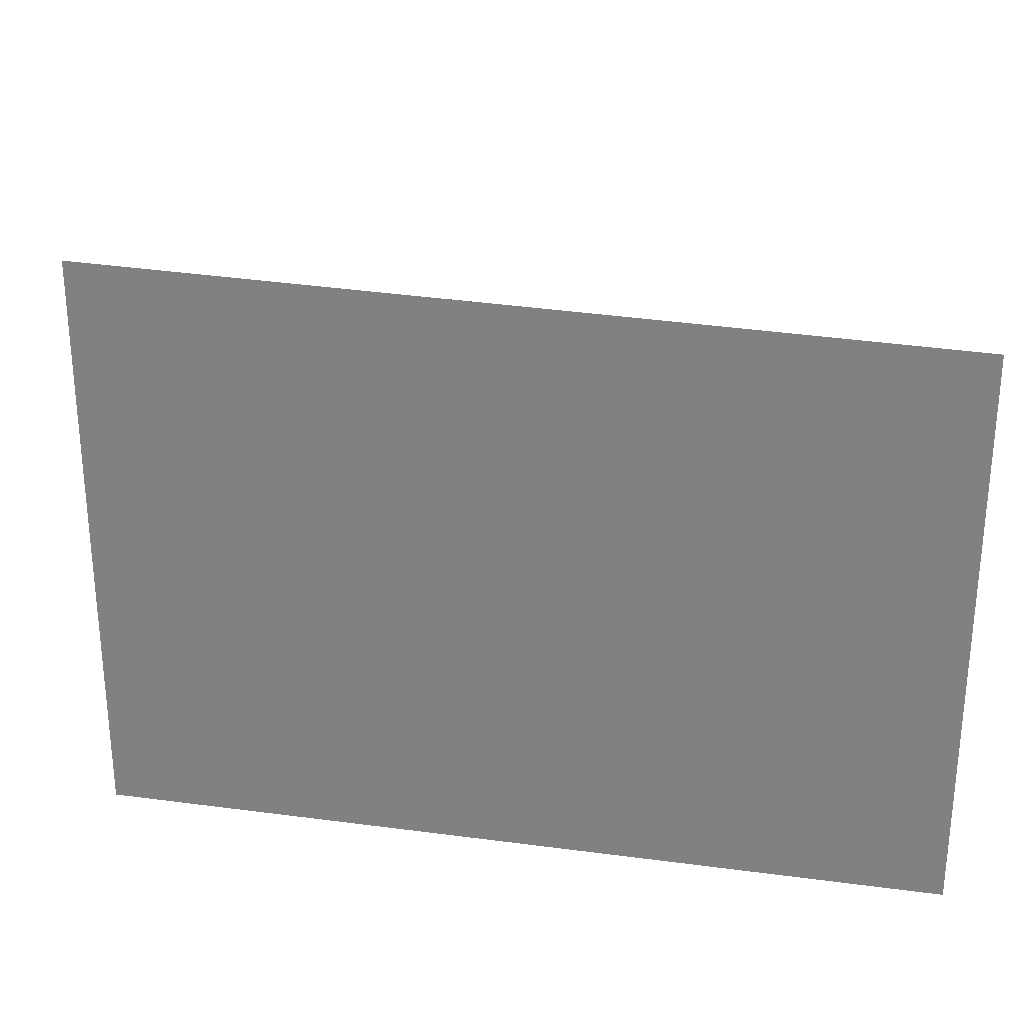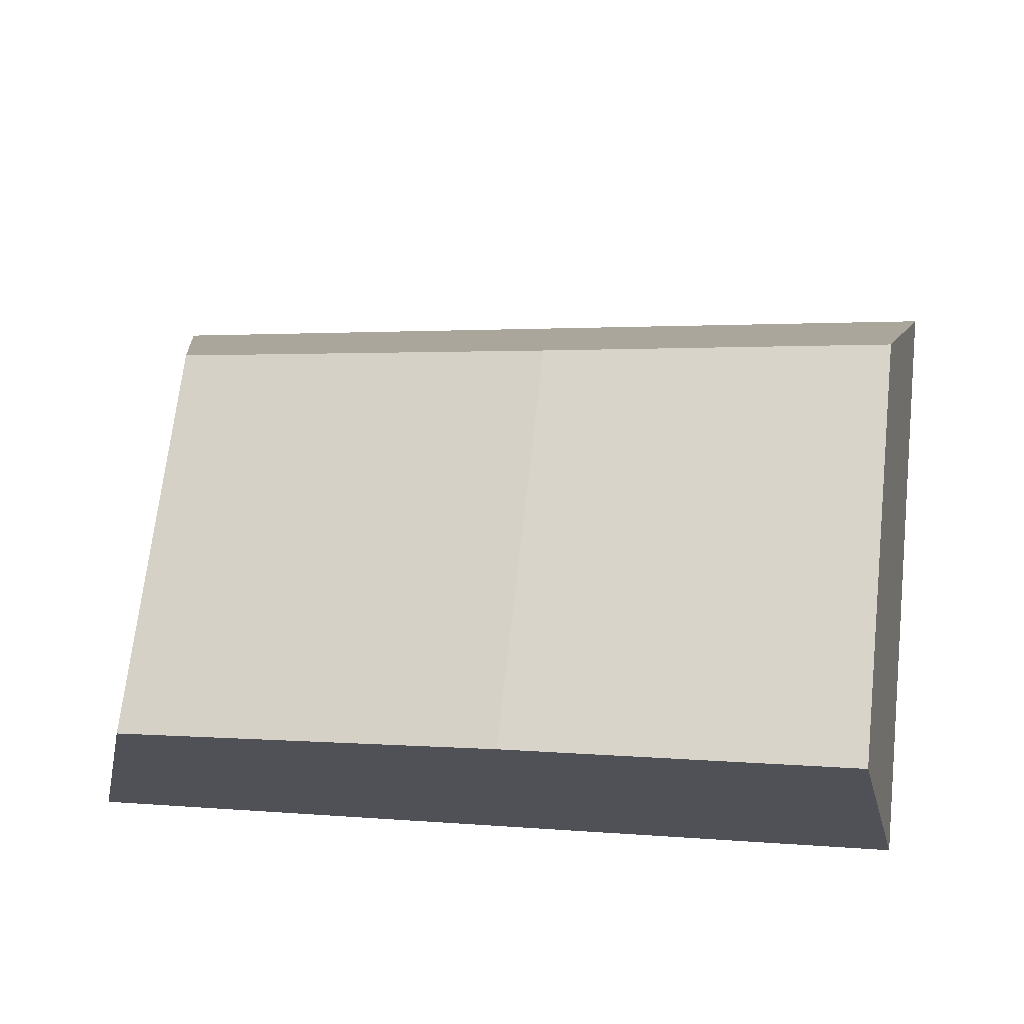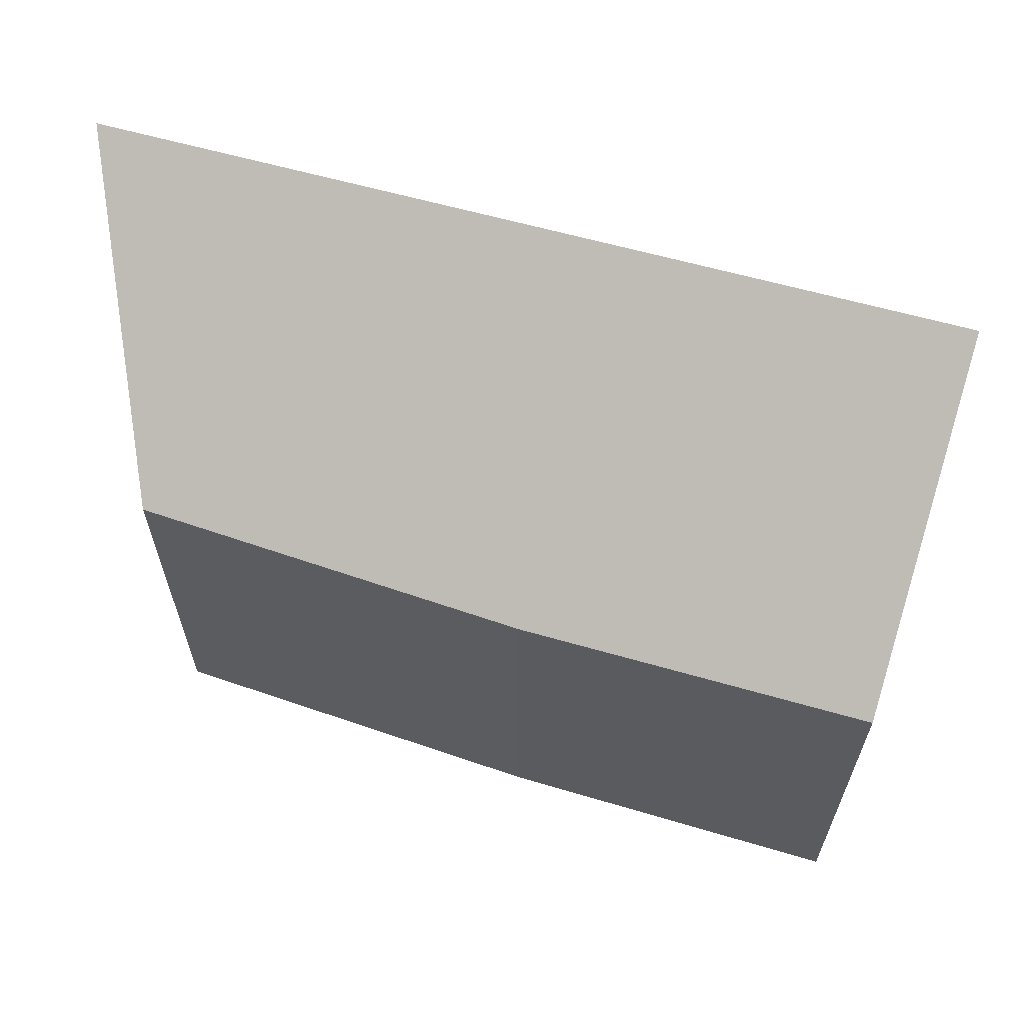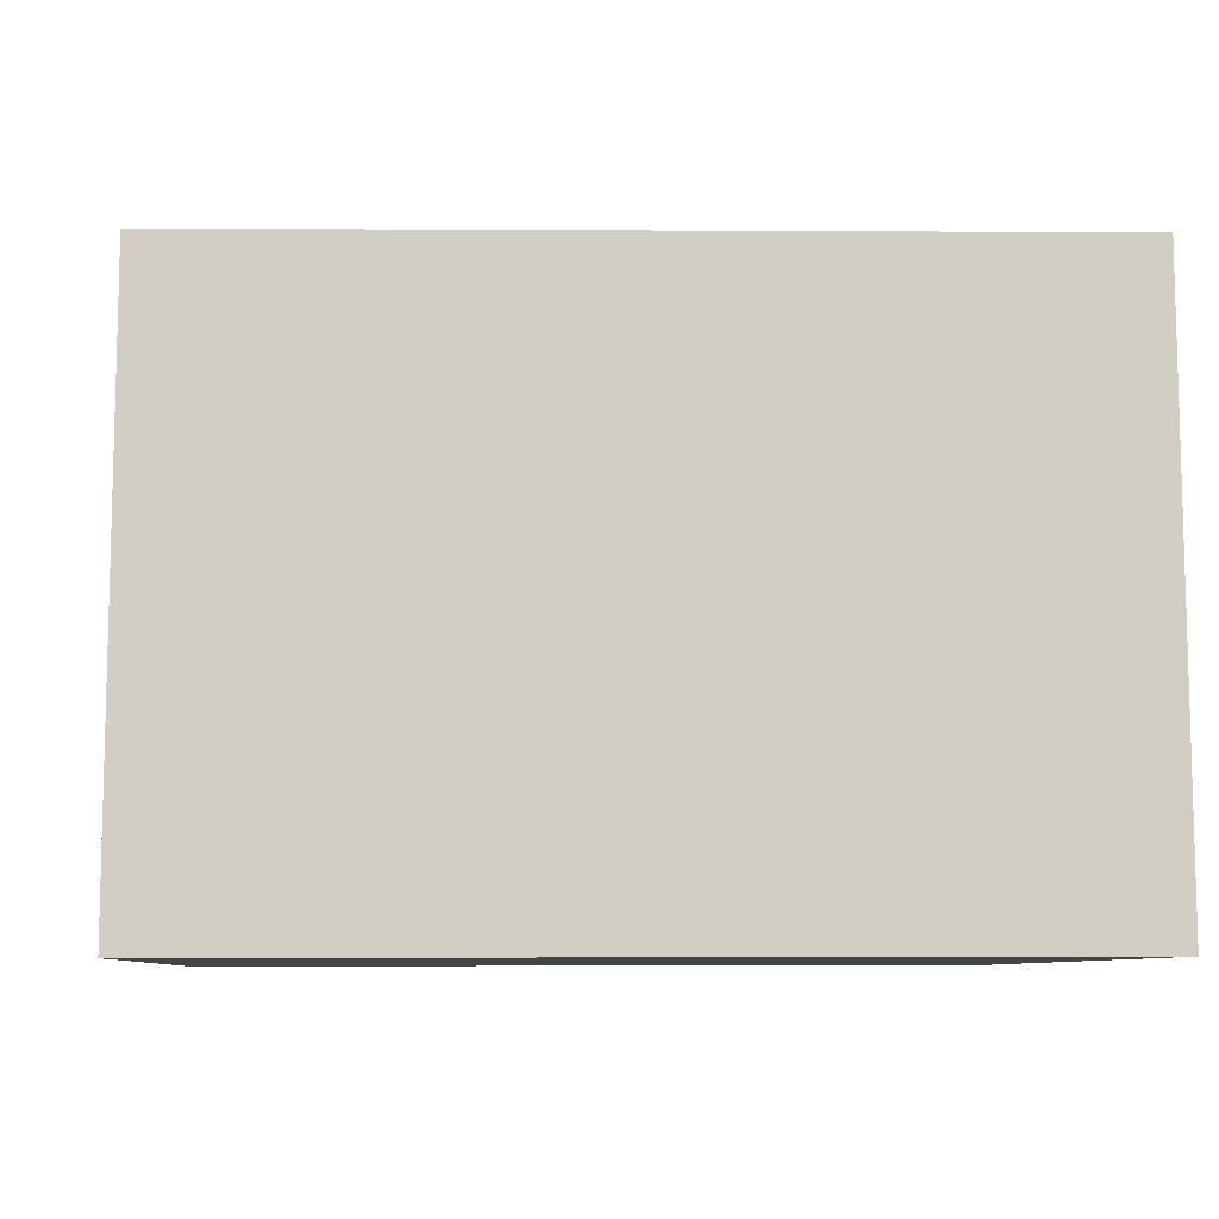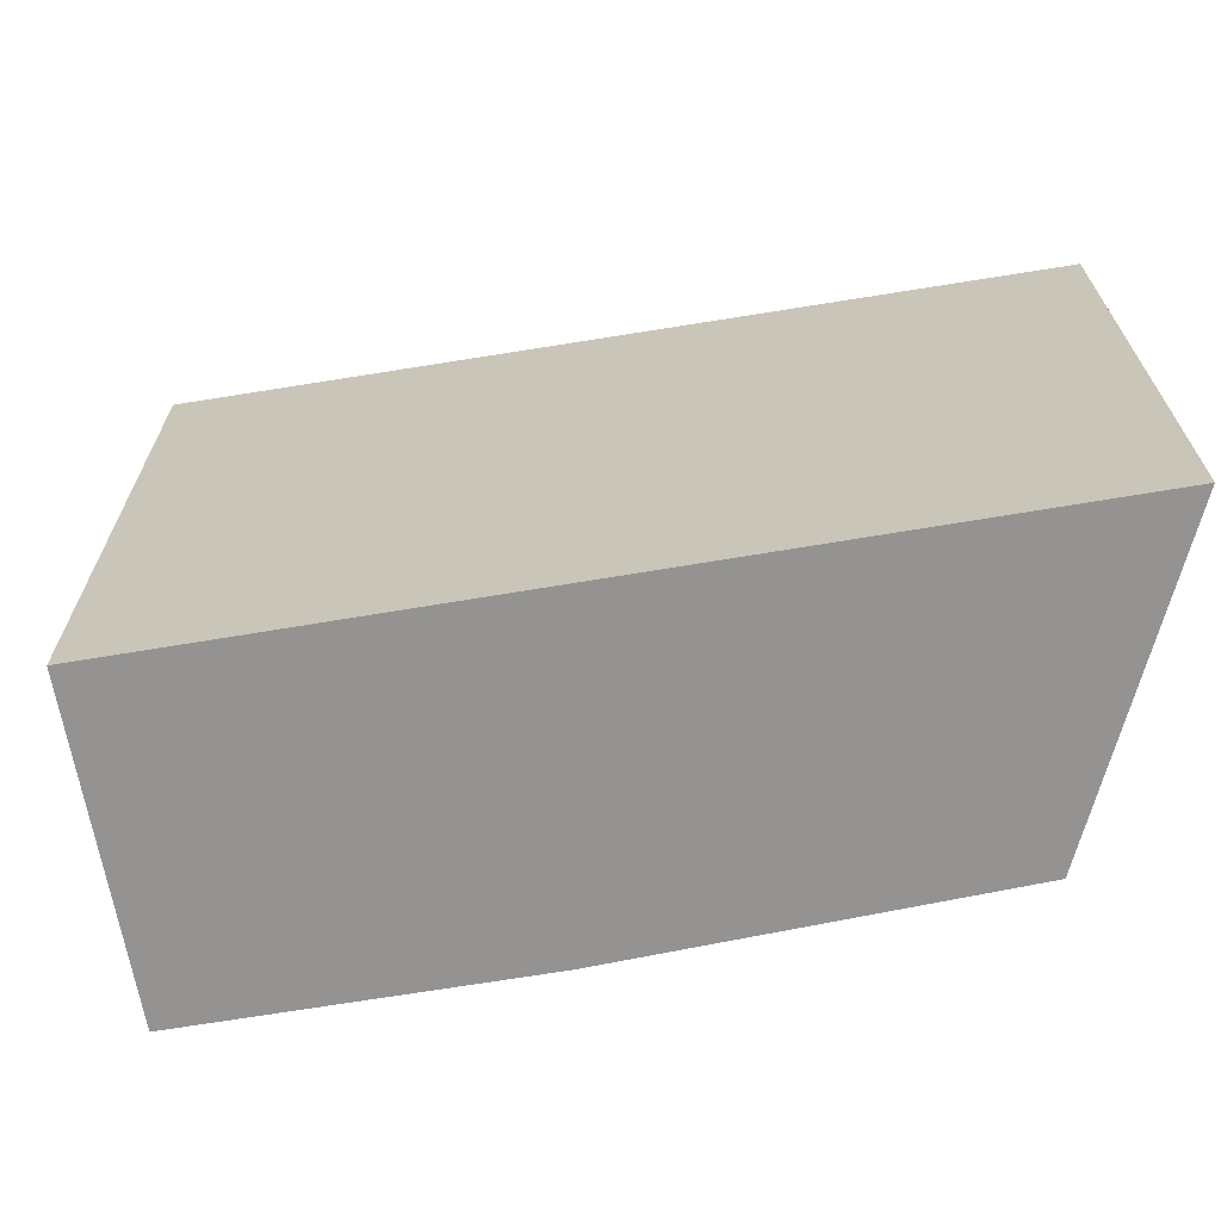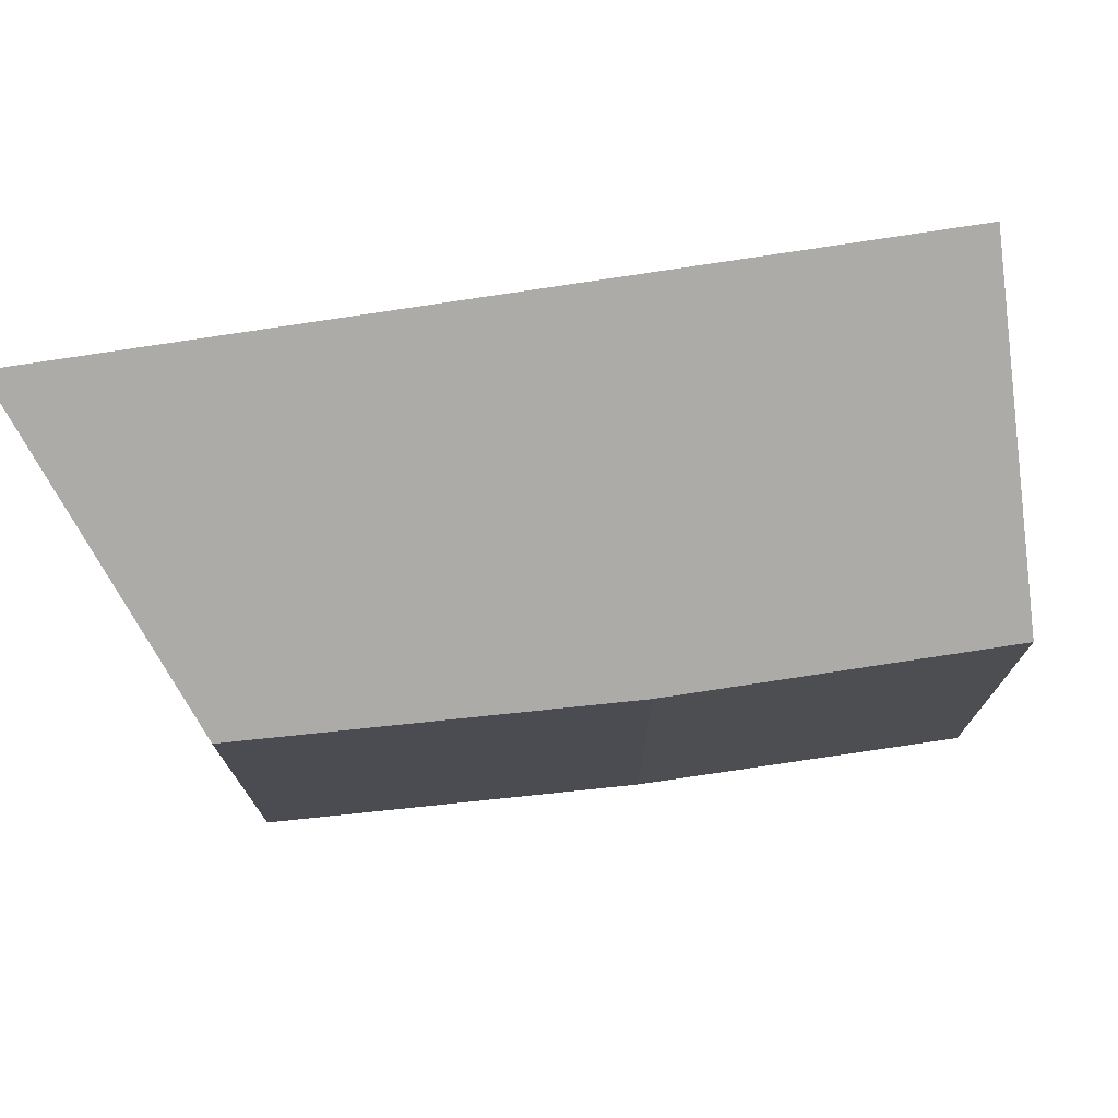
<metadata>
{"format":"obj","ext":"obj","renderer":"f3d","projection":"perspective","resolution":1024,"background":"white","views":[{"elev":27.4,"azim":178.8,"up":"+Y"},{"elev":69.3,"azim":6.4,"up":"+Z"},{"elev":63.2,"azim":4.0,"up":"+Y"},{"elev":-9.0,"azim":171.0,"up":"+Y"},{"elev":-66.8,"azim":176.9,"up":"+Y"},{"elev":74.0,"azim":-21.1,"up":"+Y"}]}
</metadata>
<code>
v 4.177 -0.09099 -3.302
v 4.177 -0.1639 -3.302
v 4.236 -0.1639 -3.289
v 4.236 -0.0895 -3.289
v 4.177 -0.1639 -3.302
v 4.177 -0.09099 -3.302
v 4.11 -0.09099 -3.321
v 4.11 -0.1639 -3.321
v 4.11 -0.09099 -3.321
v 4.098 -0.0601 -3.379
v 4.098 -0.1639 -3.379
v 4.11 -0.1639 -3.321
v 4.177 -0.1639 -3.302
v 4.11 -0.1639 -3.321
v 4.098 -0.1639 -3.379
v 4.249 -0.1639 -3.345
v 4.236 -0.1639 -3.289
v 4.249 -0.0563 -3.345
v 4.236 -0.0895 -3.289
v 4.236 -0.1639 -3.289
v 4.249 -0.1639 -3.345
v 4.249 -0.0563 -3.345
v 4.098 -0.0601 -3.379
v 4.11 -0.09099 -3.321
v 4.177 -0.09099 -3.302
v 4.236 -0.0895 -3.289
v 4.098 -0.0601 -3.379
v 4.249 -0.0563 -3.345
v 4.249 -0.1639 -3.345
v 4.098 -0.1639 -3.379
f 1 2 3
f 1 3 4
f 5 6 7
f 5 7 8
f 9 10 11
f 9 11 12
f 13 14 15
f 13 15 16
f 13 16 17
f 18 19 20
f 18 20 21
f 22 23 24
f 22 24 25
f 22 25 26
f 27 28 29
f 27 29 30

</code>
